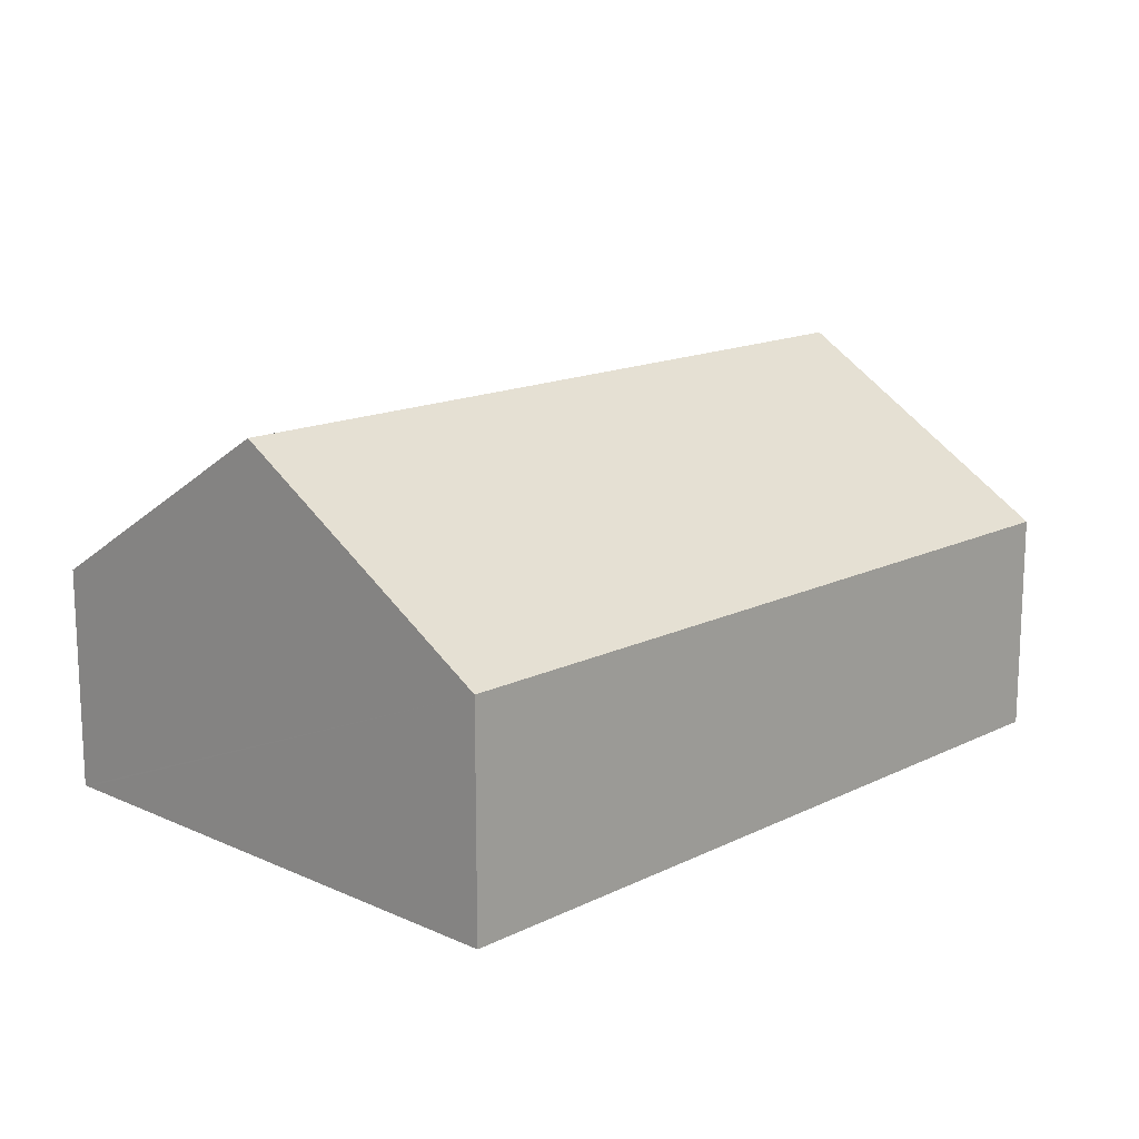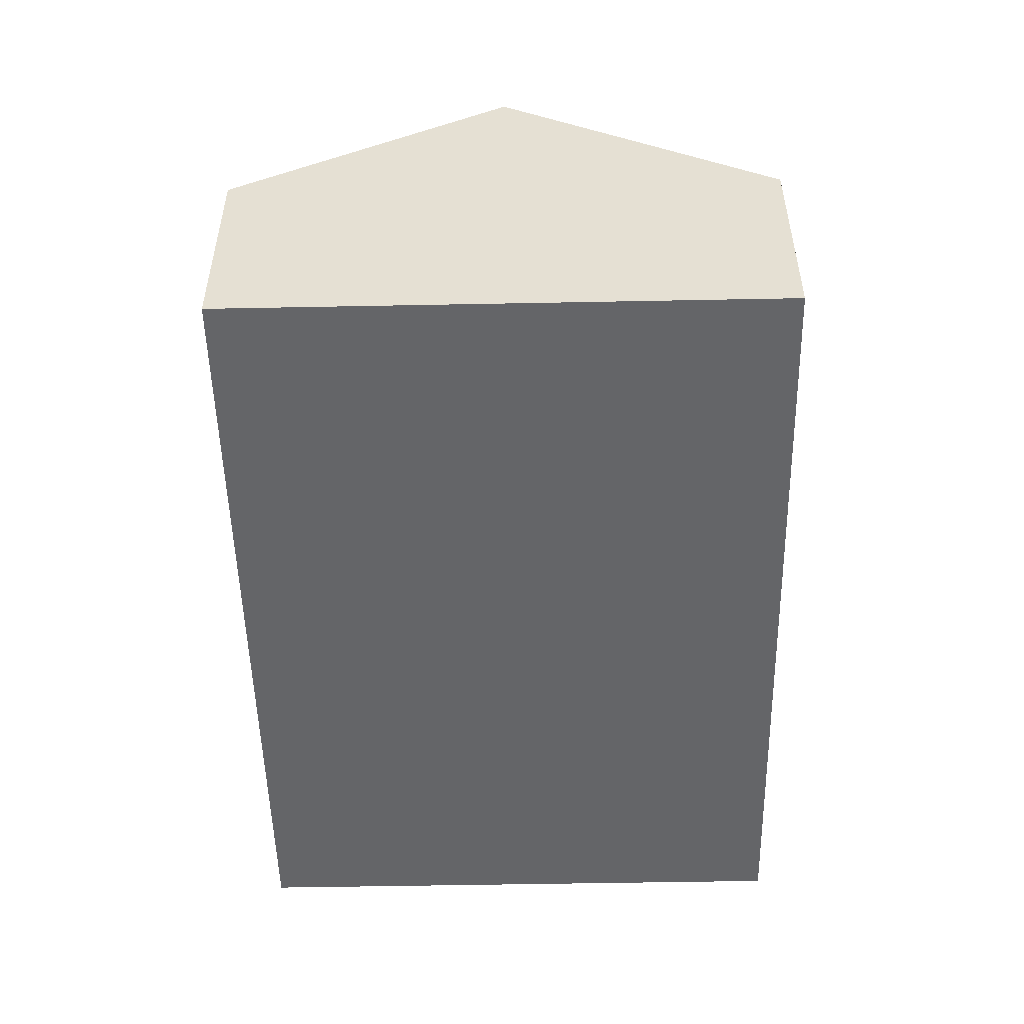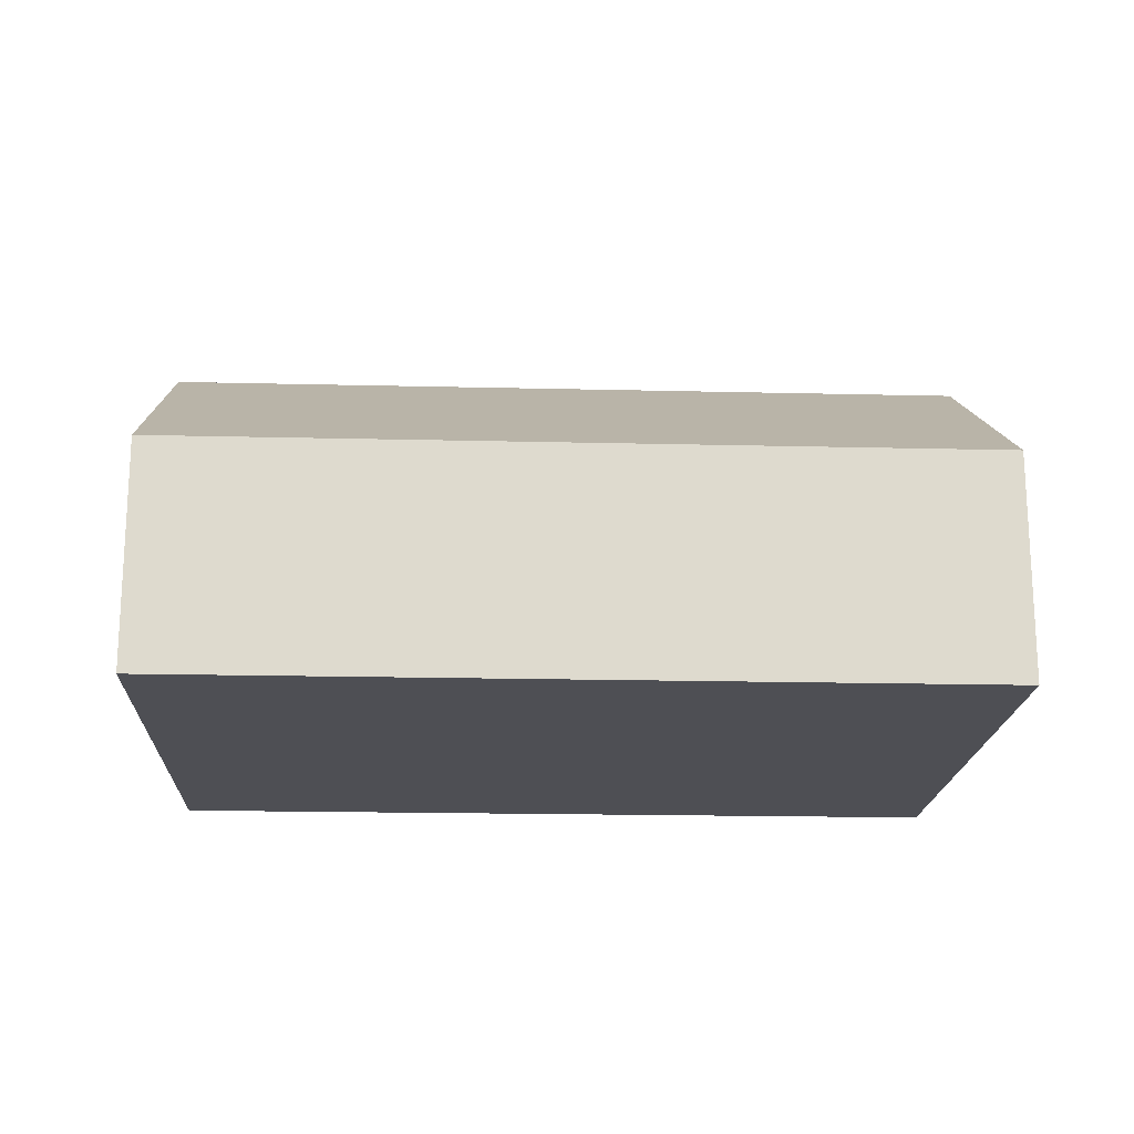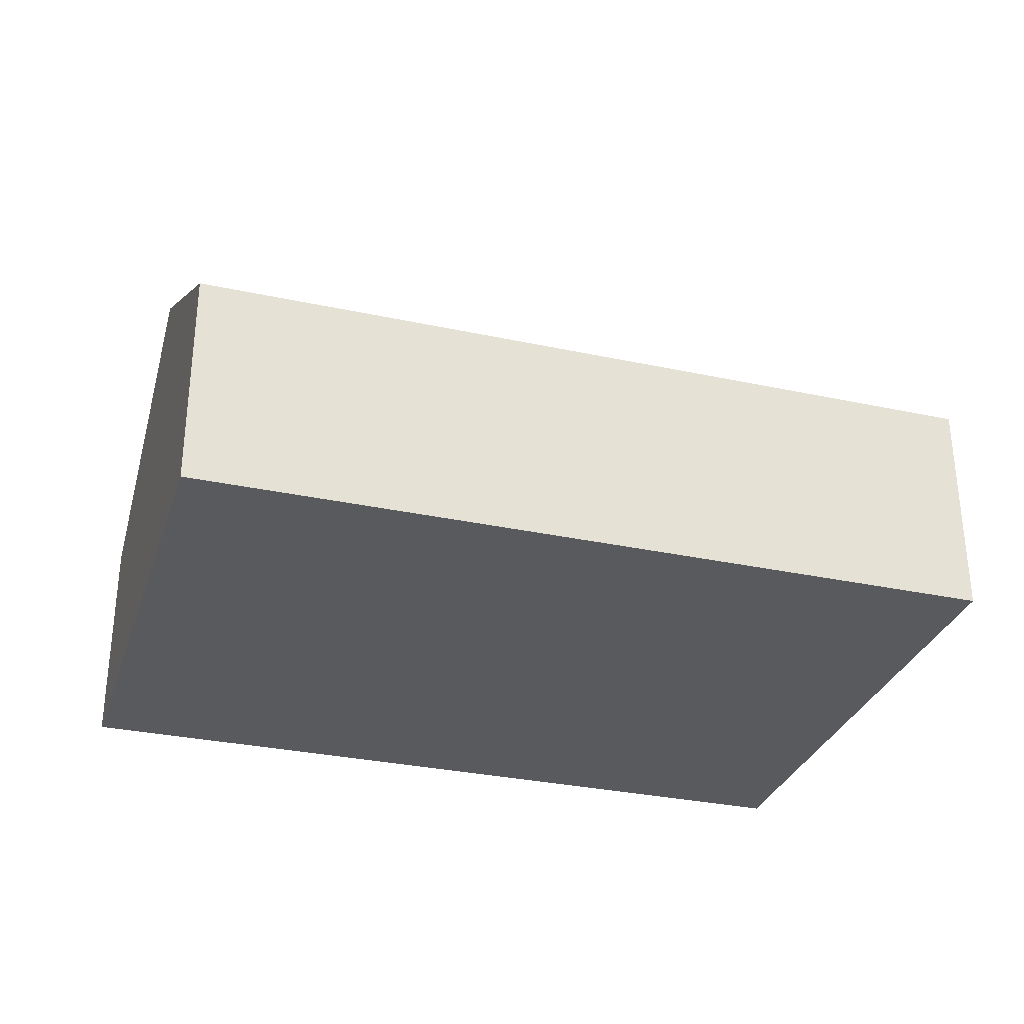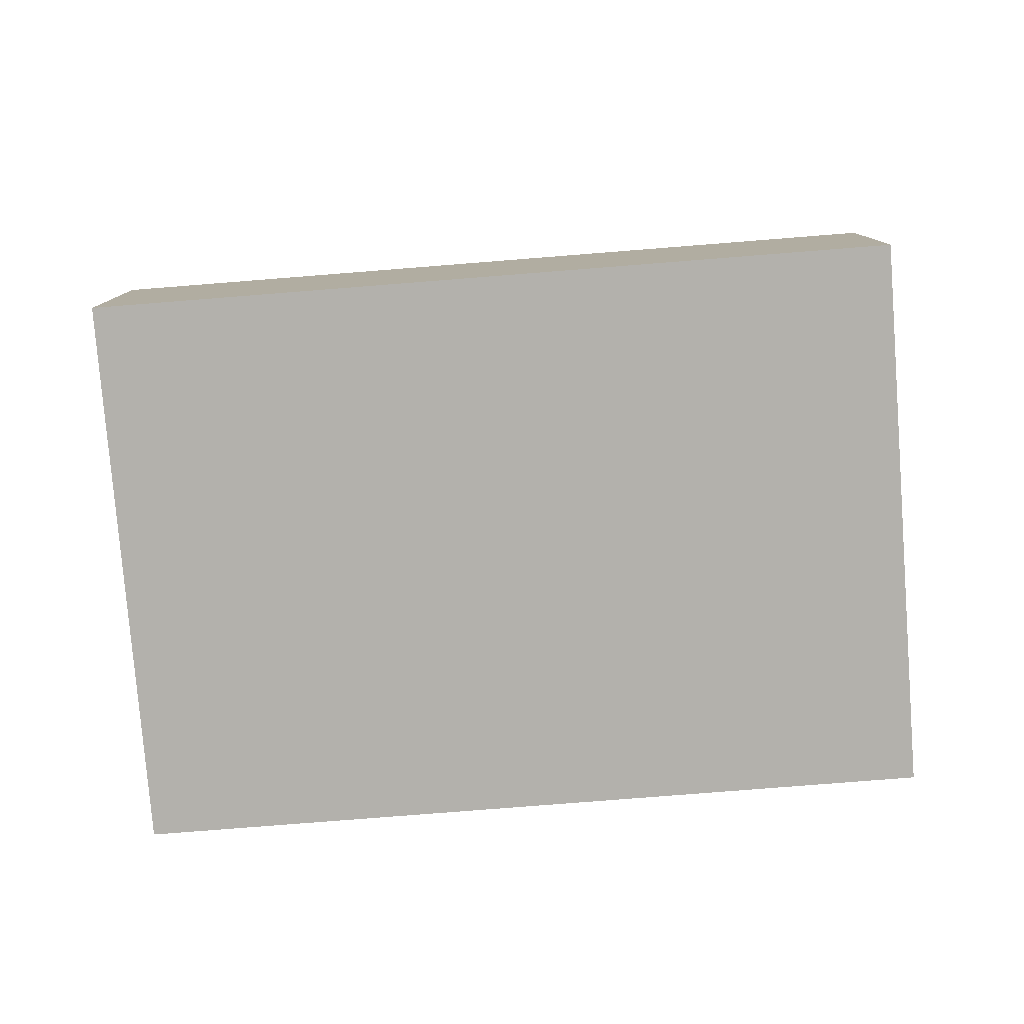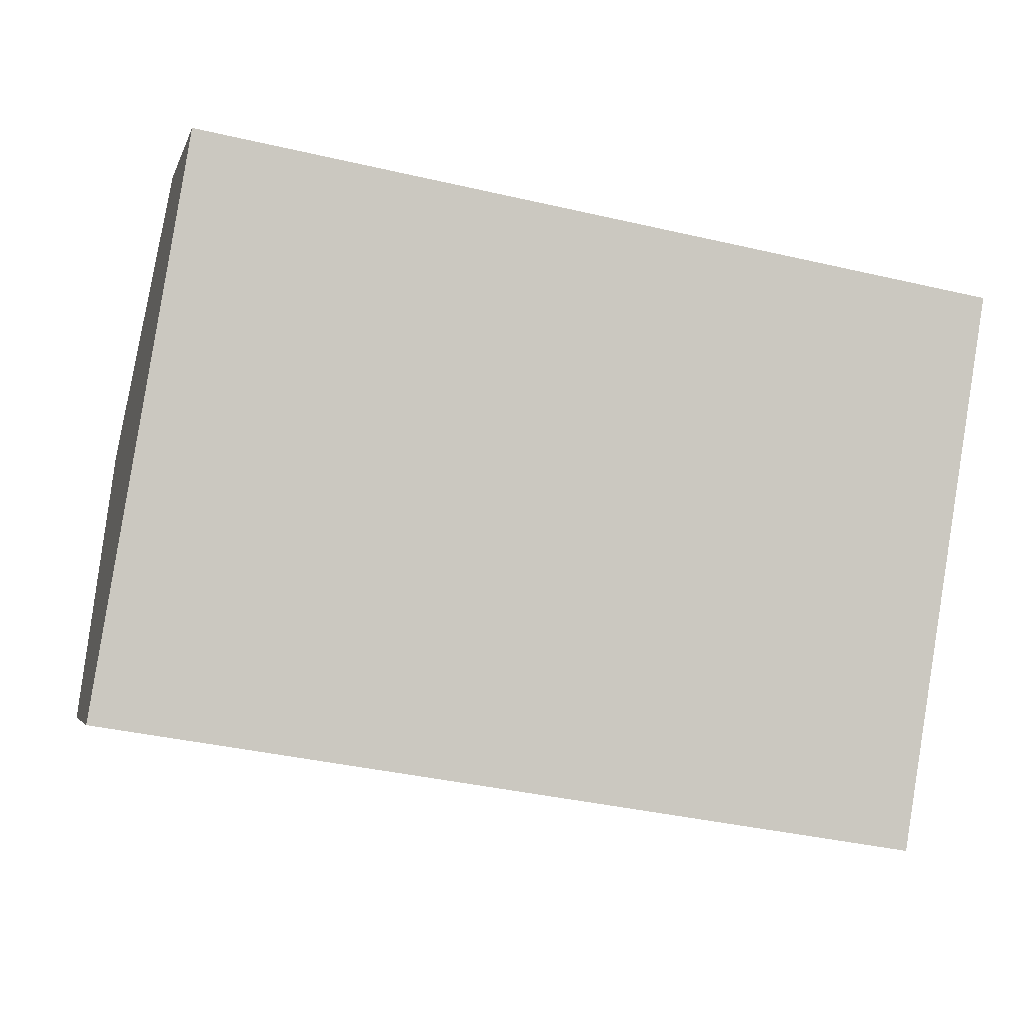
<metadata>
{"format":"obj","ext":"obj","renderer":"f3d","projection":"perspective","resolution":1024,"background":"white","views":[{"elev":15.0,"azim":143.0,"up":"+Y"},{"elev":-51.5,"azim":-79.5,"up":"+Y"},{"elev":-18.3,"azim":-173.4,"up":"+Y"},{"elev":-31.2,"azim":172.2,"up":"+Y"},{"elev":-79.1,"azim":13.8,"up":"+Y"},{"elev":-3.5,"azim":-13.4,"up":"+Z"}]}
</metadata>
<code>
v  12.15 3.04 5.792
v  0.62 5.371 3.788
v  1.239 3.04 7.576
v  12.14 3.082 5.723
v  11.53 5.371 2.004
v  10.91 3.04 -1.784
v  0 3.04 1.861e-16
v  0 0 0
v  0.62 -2.319e-16 3.788
v  1.239 -4.639e-16 7.576
v  12.15 -3.547e-16 5.792
v  12.14 -3.504e-16 5.723
v  11.53 -1.227e-16 2.004
v  10.91 1.092e-16 -1.784
g defaultobject
f 1 2 3
f 2 1 4
f 2 4 5
f 6 2 5
f 2 6 7
f 8 2 7
f 2 8 3
f 3 8 9
f 3 9 10
f 10 1 3
f 1 10 11
f 11 4 1
f 4 11 5
f 5 11 6
f 6 11 12
f 6 12 13
f 6 13 14
f 14 7 6
f 7 14 8
f 9 11 10
f 11 9 8
f 11 8 14
f 11 14 12
f 12 14 13

</code>
